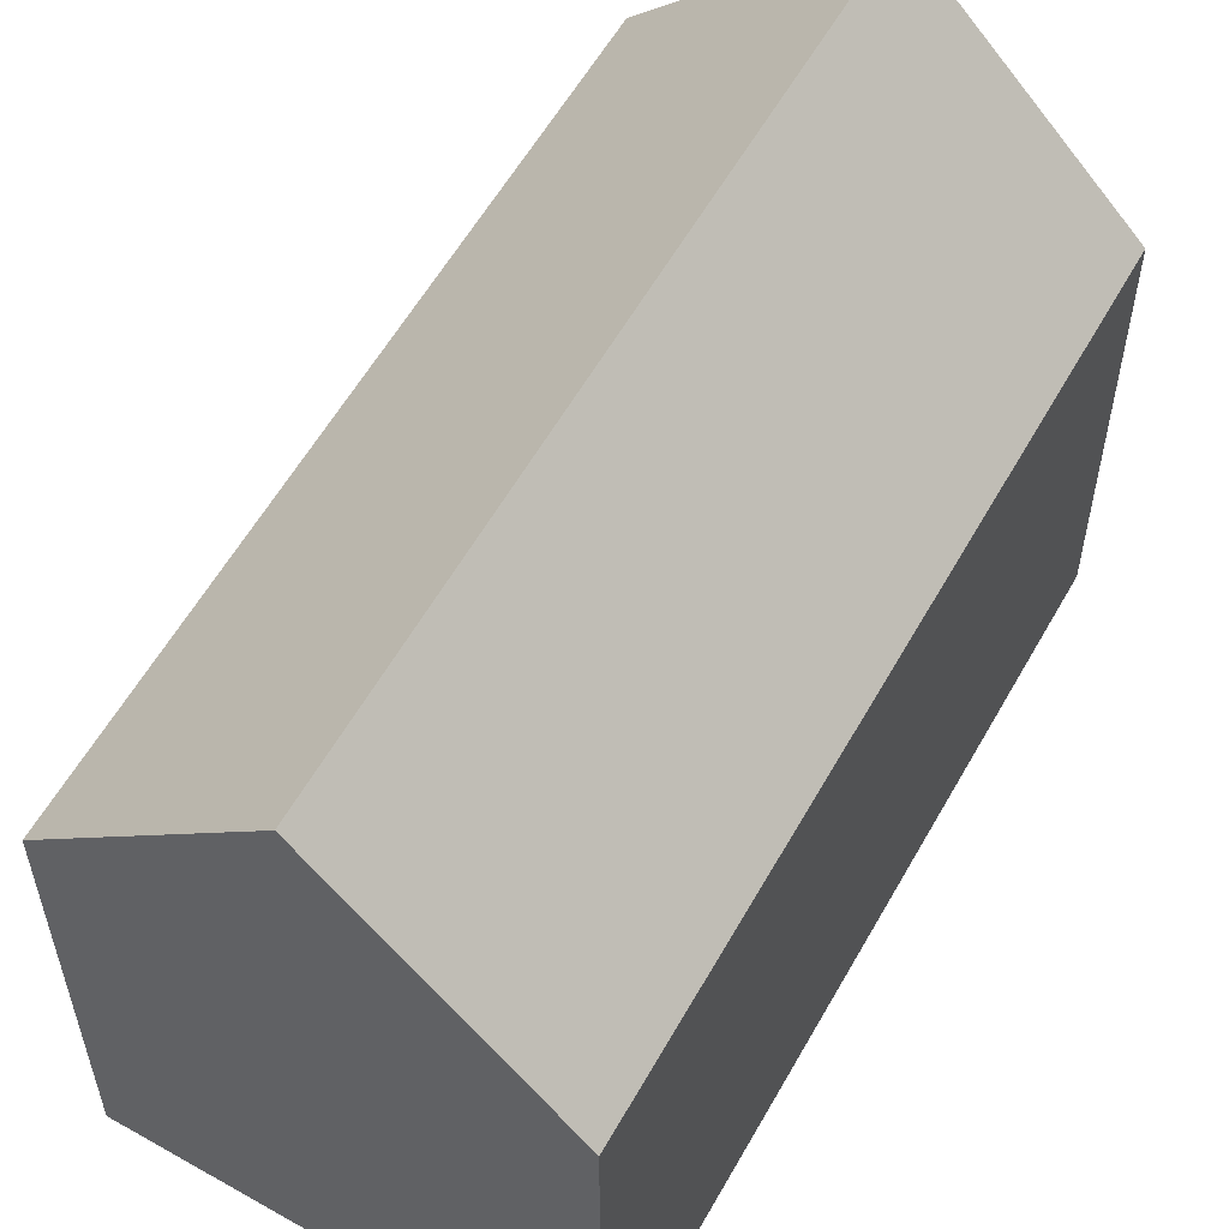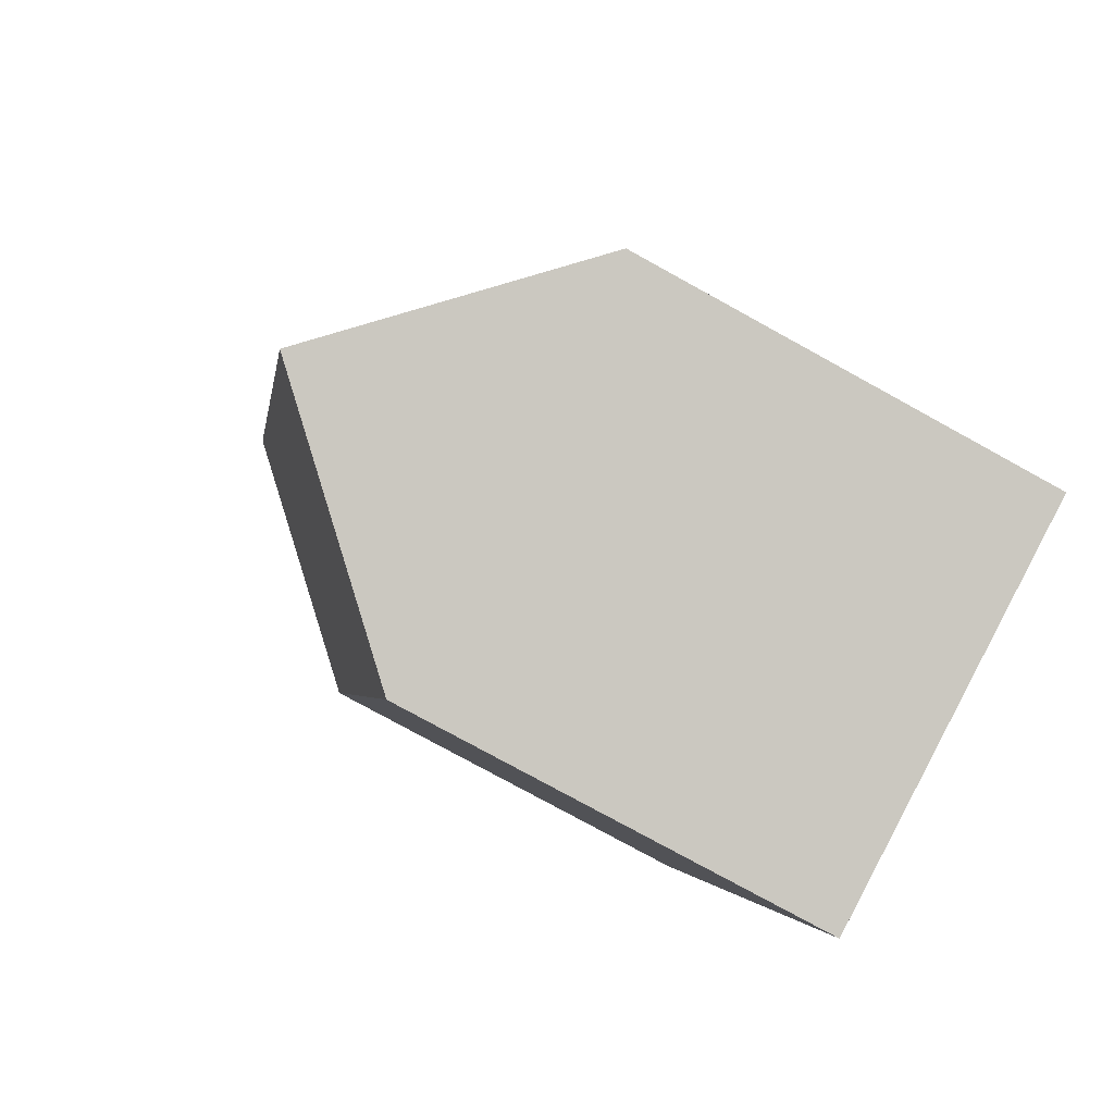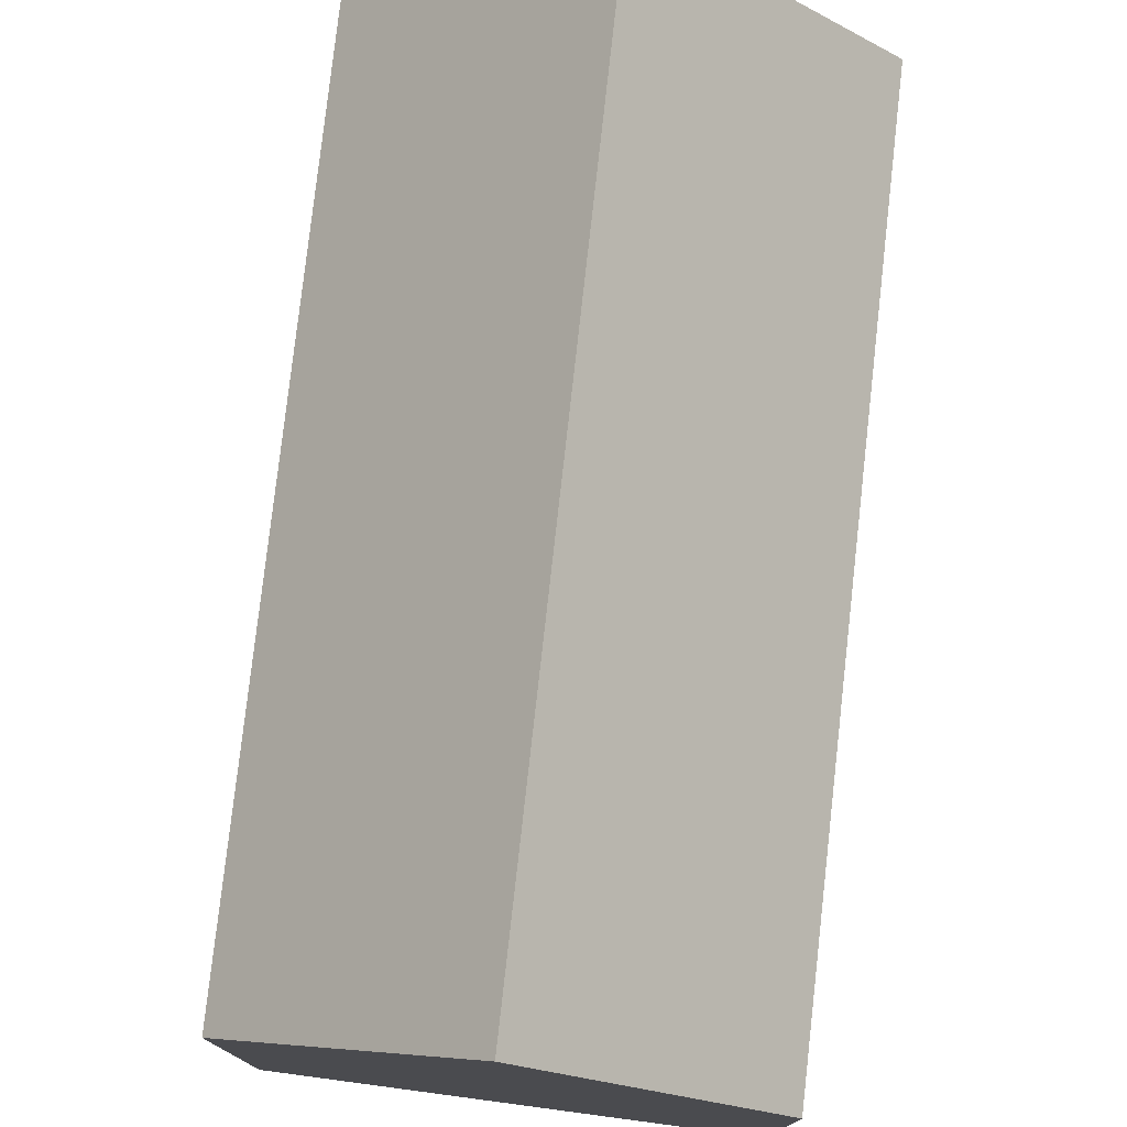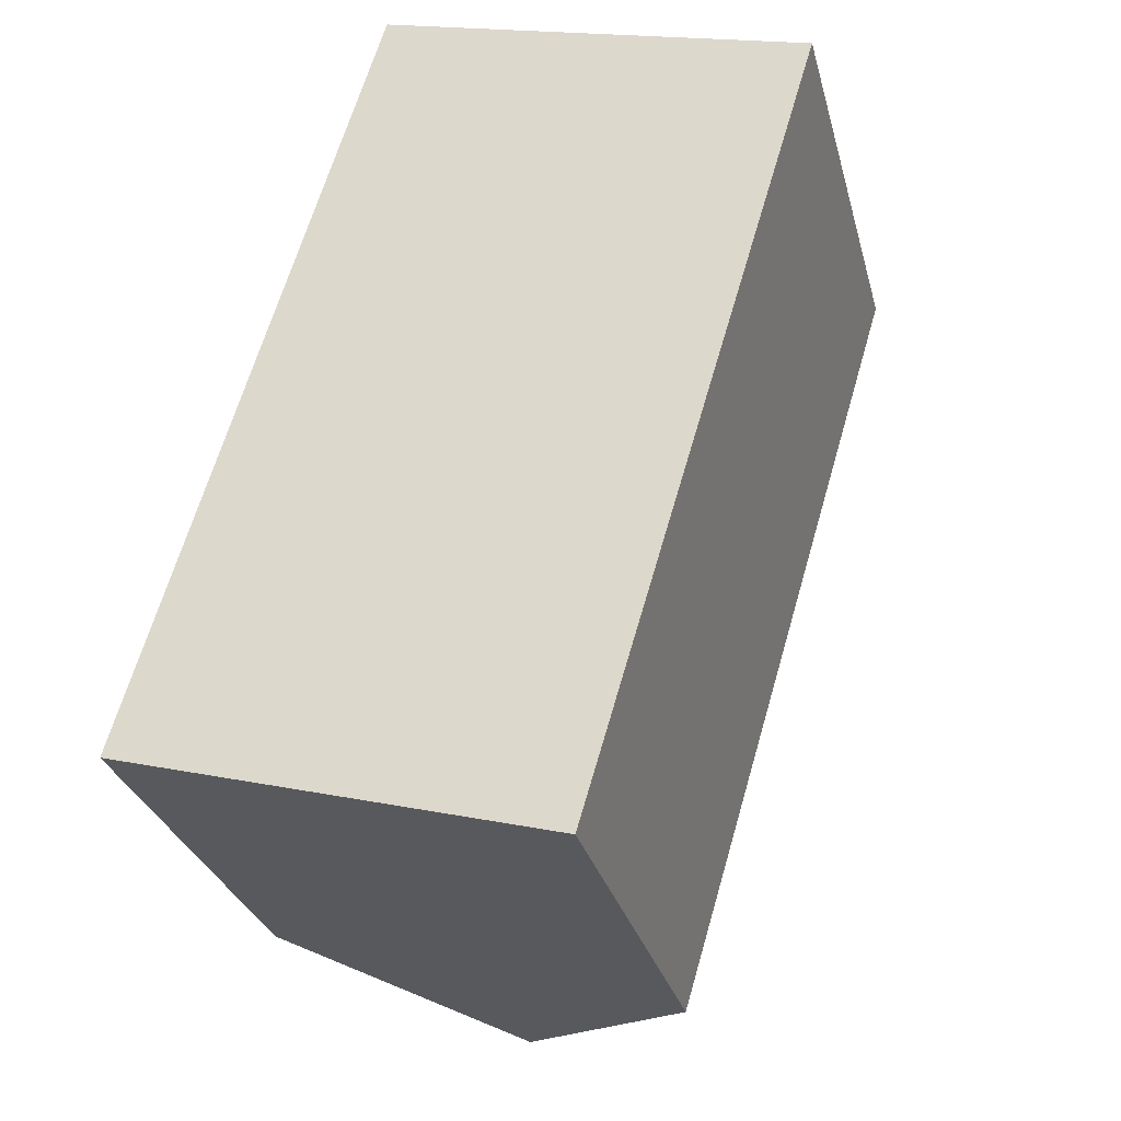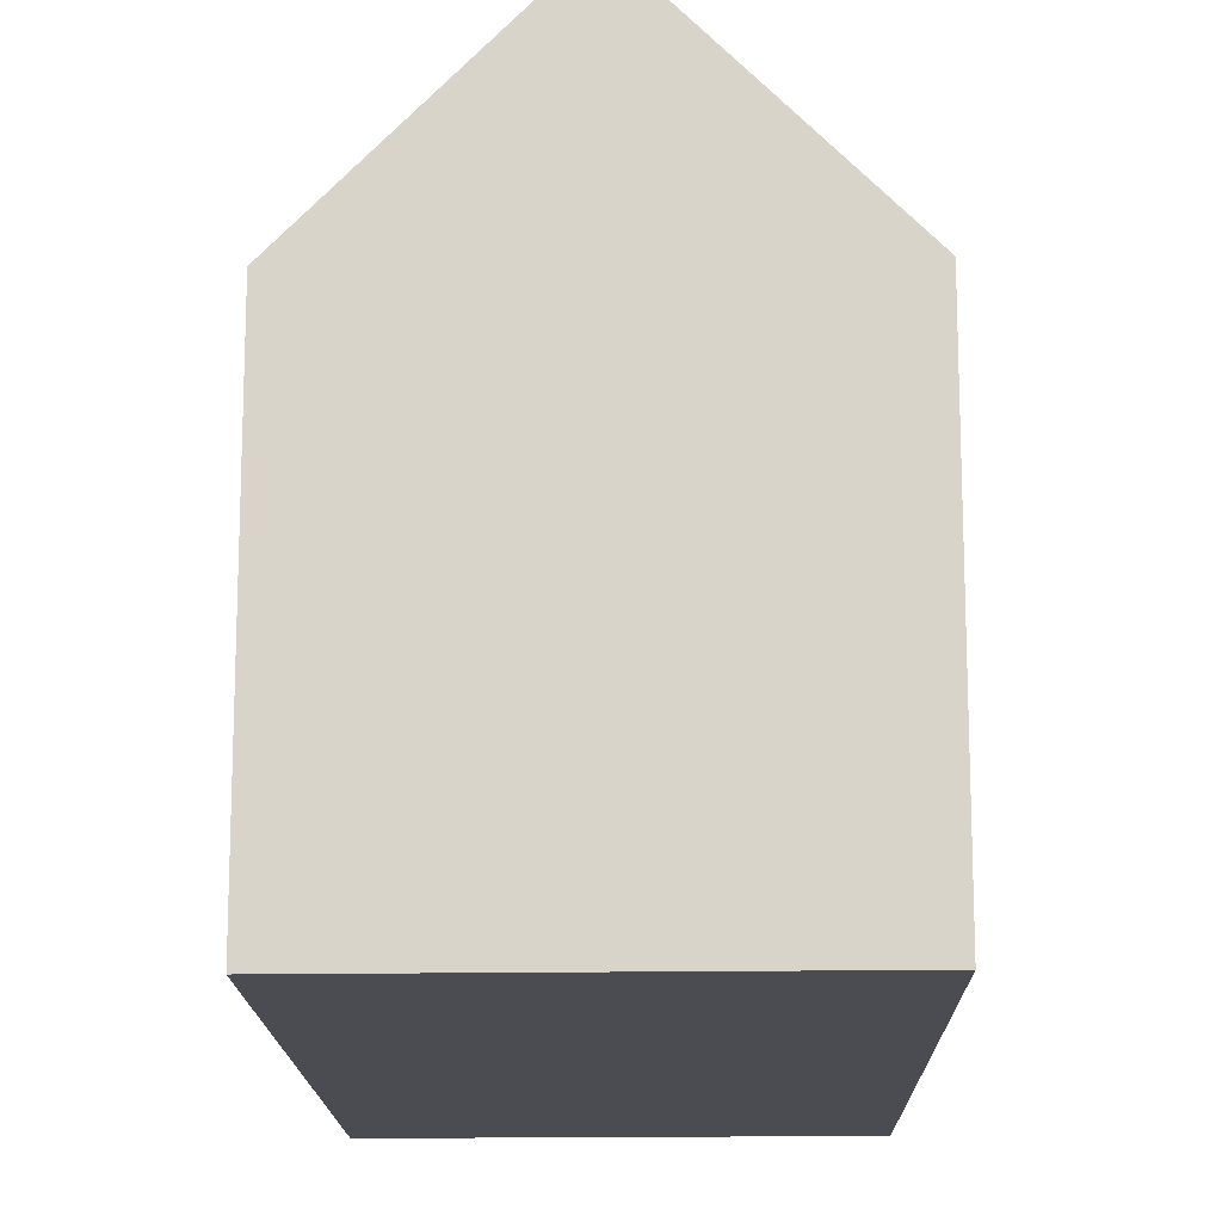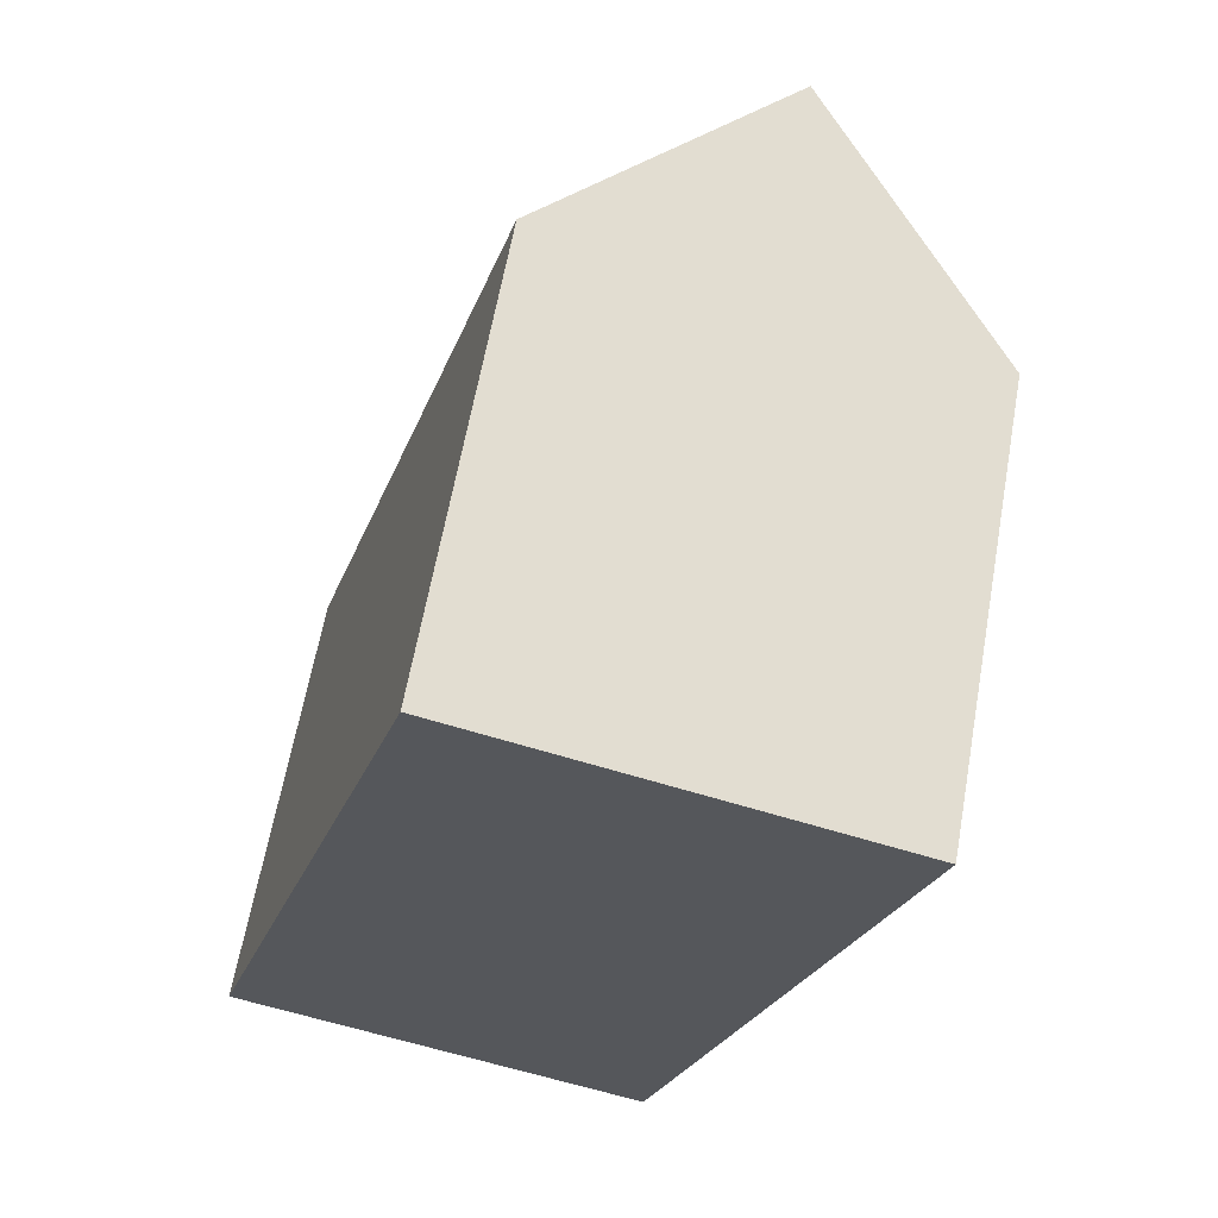
<metadata>
{"format":"obj","ext":"obj","renderer":"f3d","projection":"perspective","resolution":1024,"background":"white","views":[{"elev":58.0,"azim":45.7,"up":"+Y"},{"elev":-78.2,"azim":-118.8,"up":"+Z"},{"elev":78.0,"azim":-157.1,"up":"+Y"},{"elev":-29.5,"azim":14.1,"up":"+Z"},{"elev":-15.4,"azim":-162.5,"up":"+Y"},{"elev":63.4,"azim":10.2,"up":"+Z"}]}
</metadata>
<code>
v  5.034 15.77 -1.379
v  5.514 10.55 18.59
v  10.56 15.77 17.21
v  0 10.56 6.464e-16
v  10.07 10.55 -2.758
v  15.24 10.92 15.94
v  15.6 10.55 15.84
v  9.729 10.91 -2.664
v  0 0 0
v  5.034 8.444e-17 -1.379
v  10.07 1.689e-16 -2.758
v  9.729 1.631e-16 -2.664
v  5.514 -1.138e-15 18.59
v  10.56 -1.054e-15 17.21
v  15.24 -9.758e-16 15.94
v  15.6 -9.699e-16 15.84
g defaultobject
f 1 2 3
f 2 1 4
f 5 6 7
f 6 5 3
f 3 5 8
f 3 8 1
f 8 4 1
f 4 8 9
f 9 8 5
f 9 5 10
f 10 5 11
f 10 11 12
f 9 2 4
f 2 9 13
f 2 6 3
f 6 2 13
f 6 13 7
f 7 13 14
f 7 14 15
f 7 15 16
f 16 5 7
f 5 16 11
f 15 11 16
f 11 15 14
f 11 14 13
f 11 13 12
f 12 13 9
f 12 9 10

</code>
